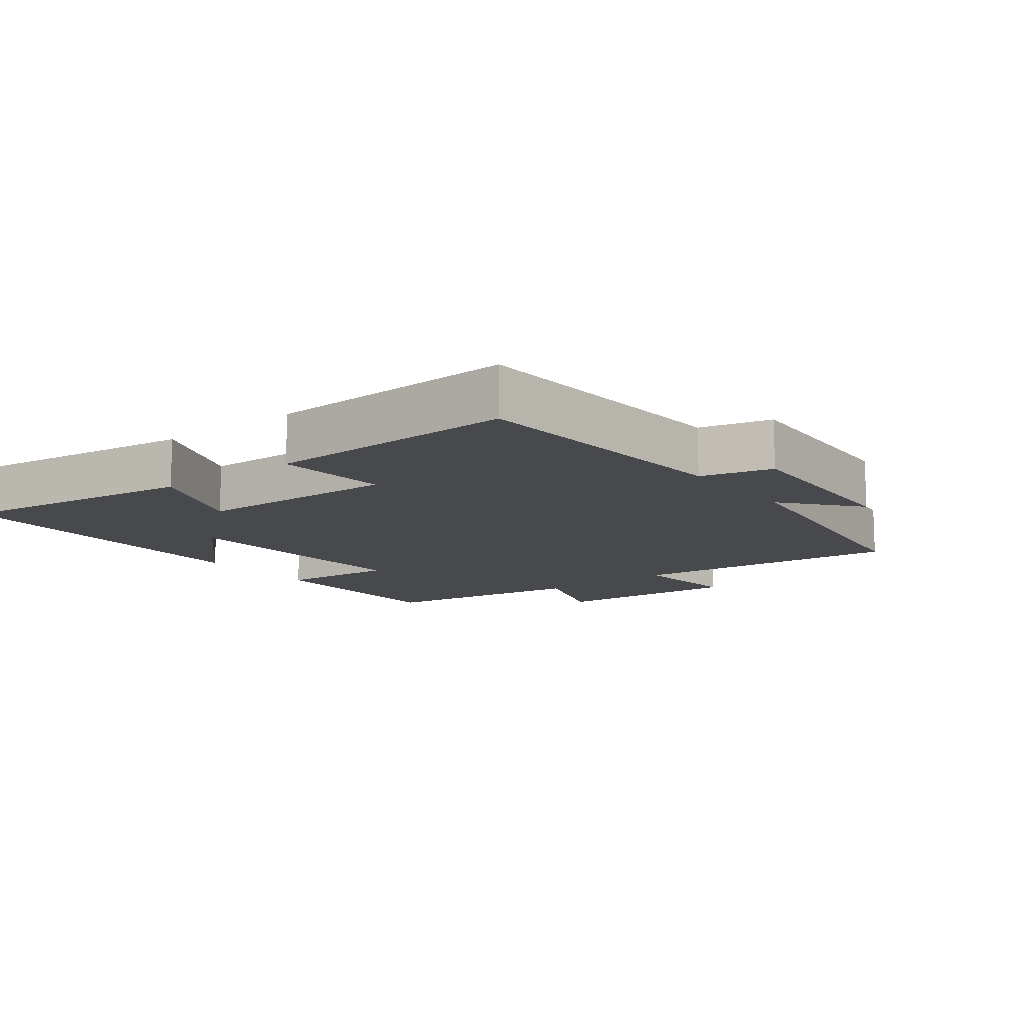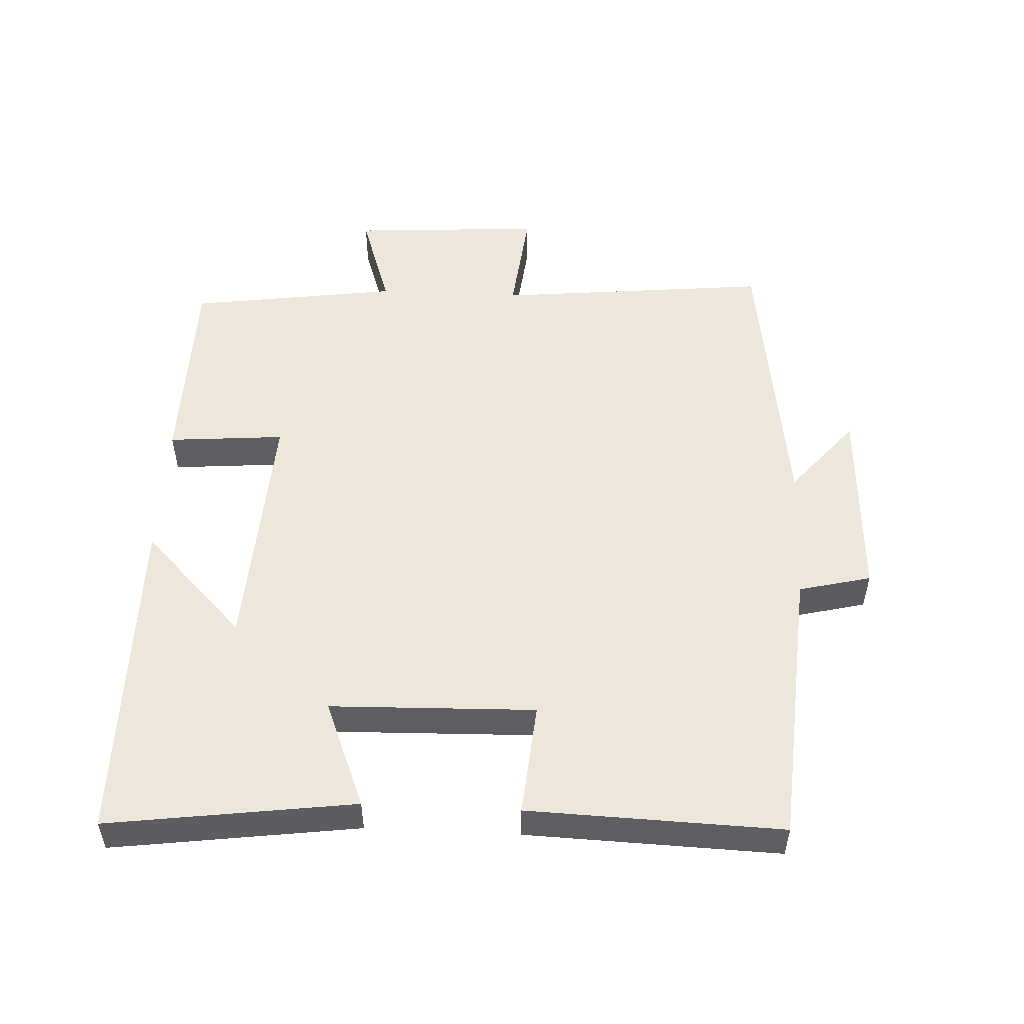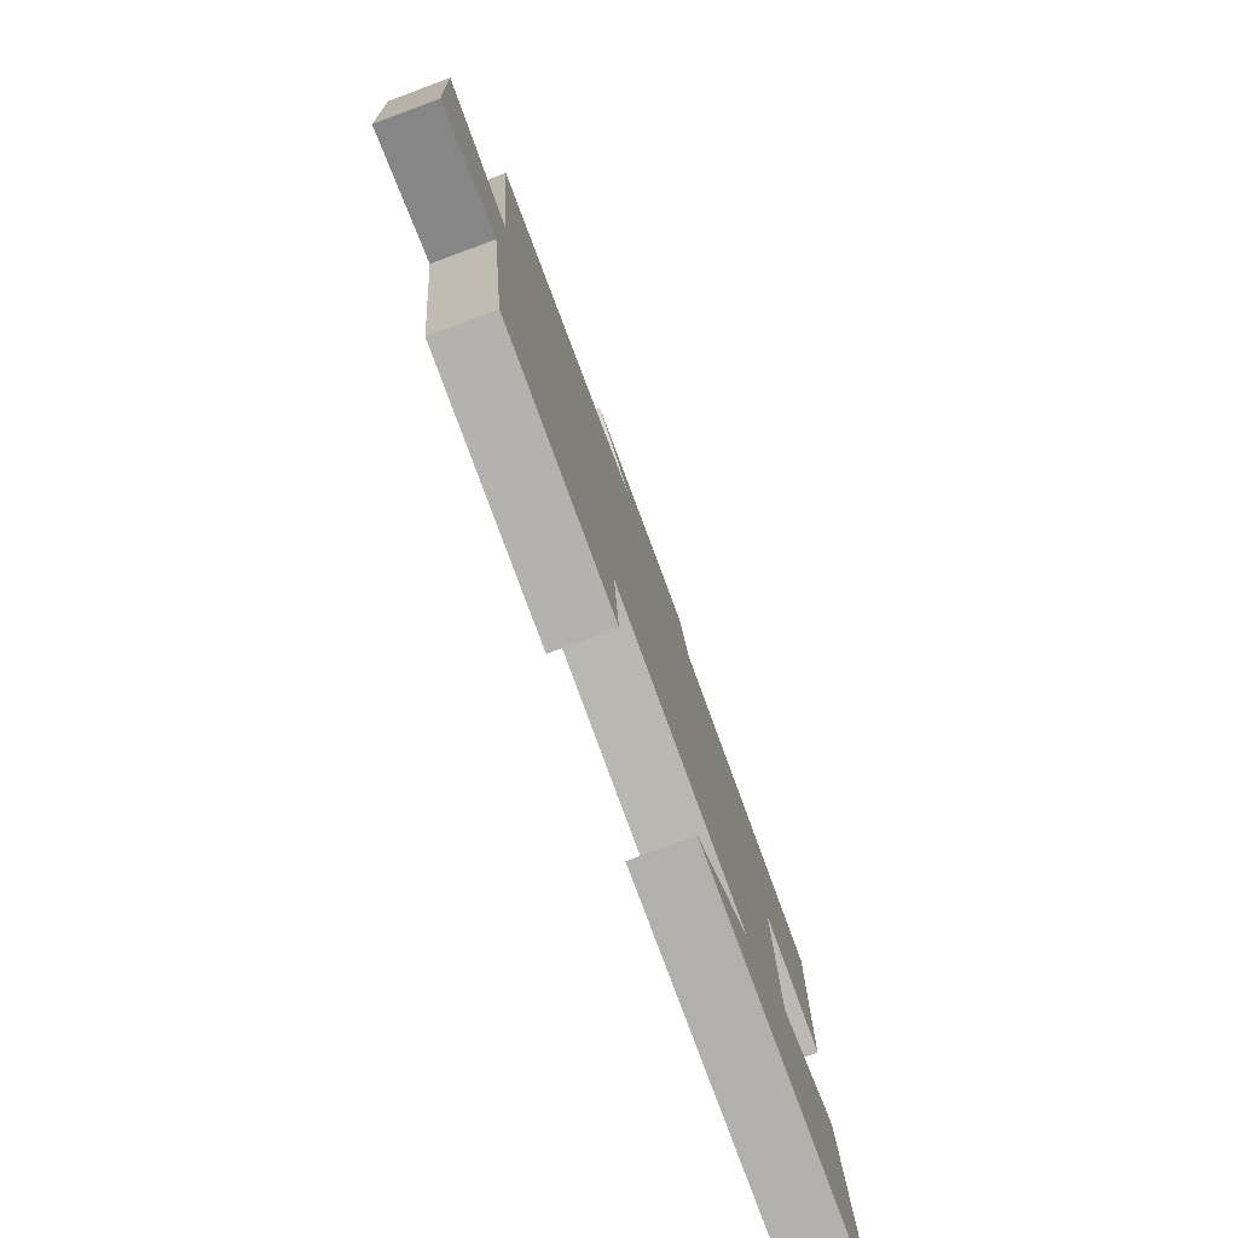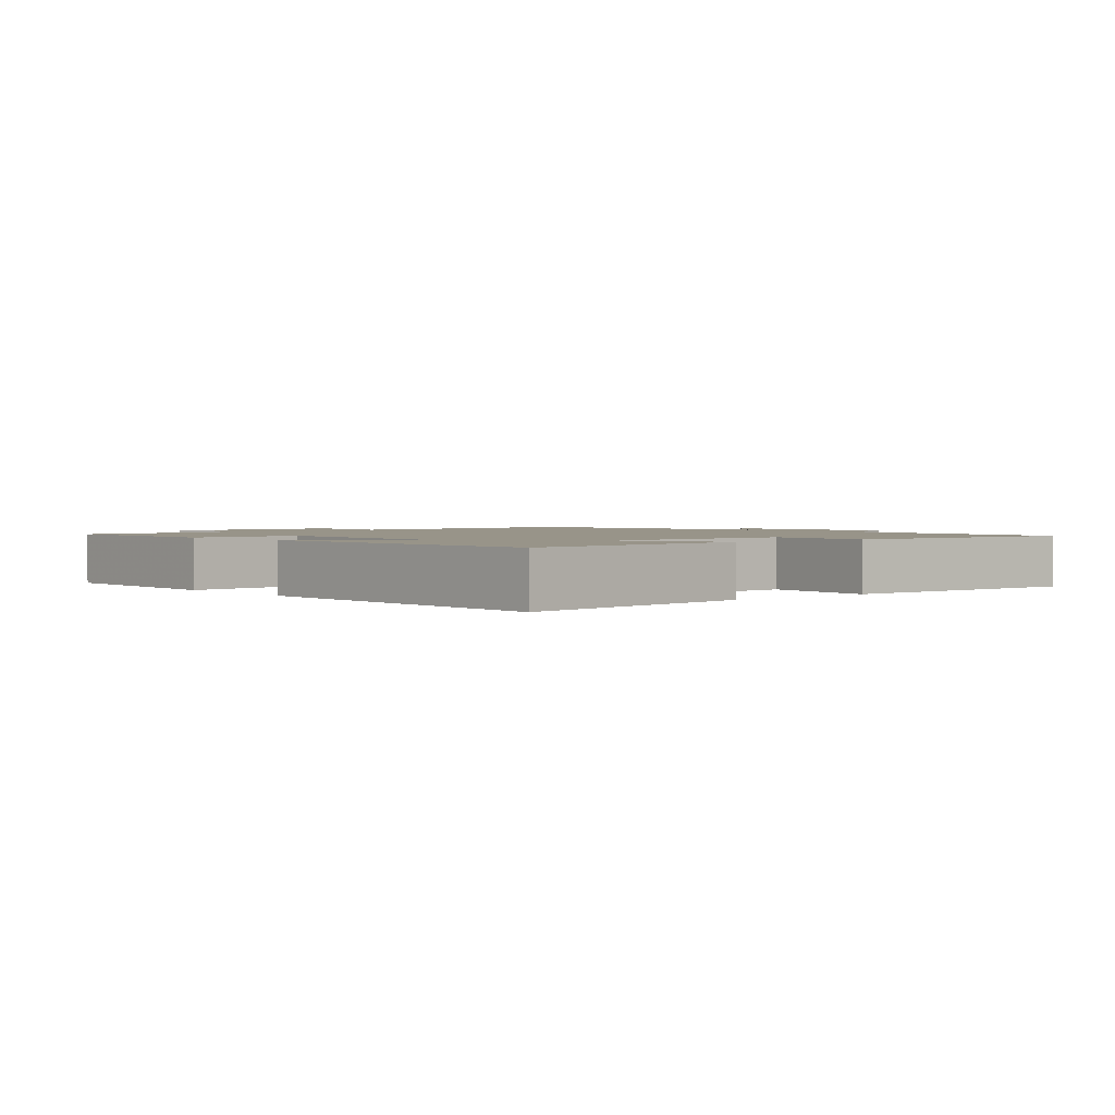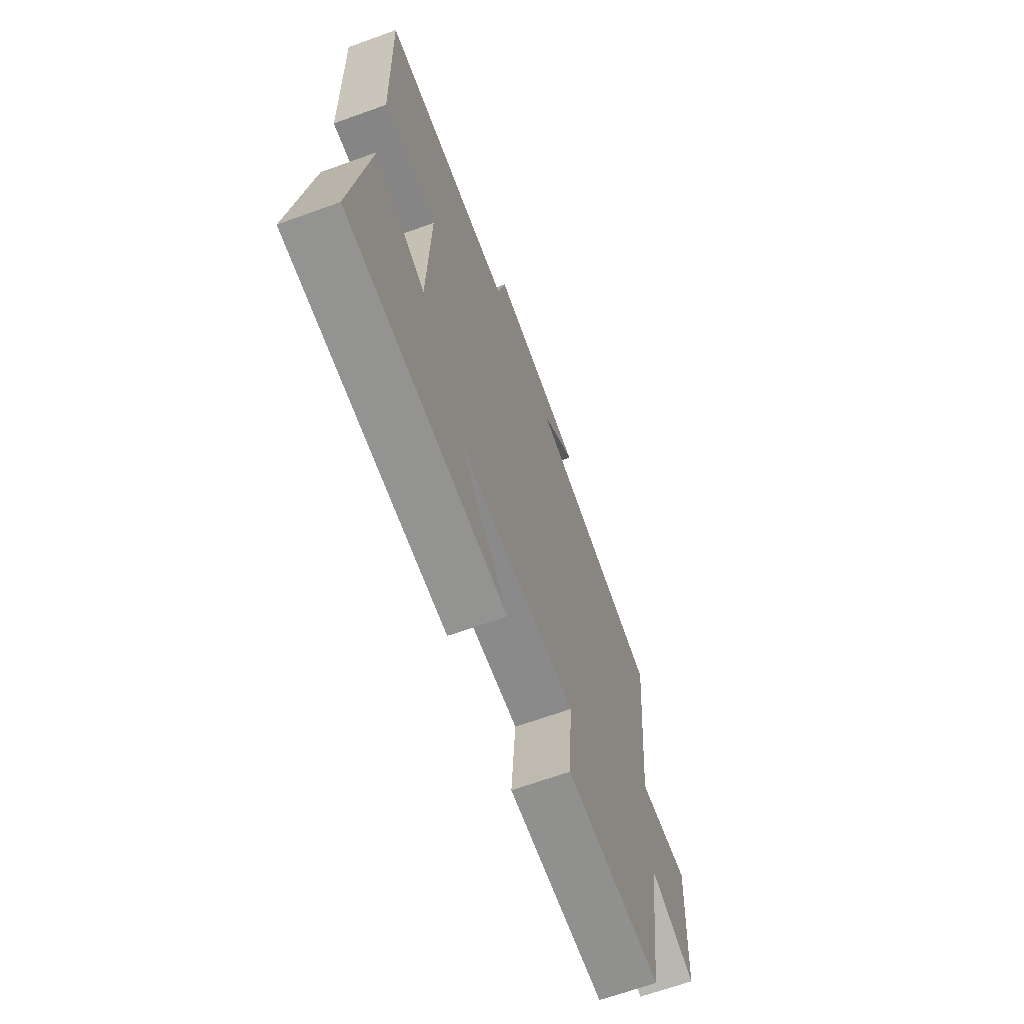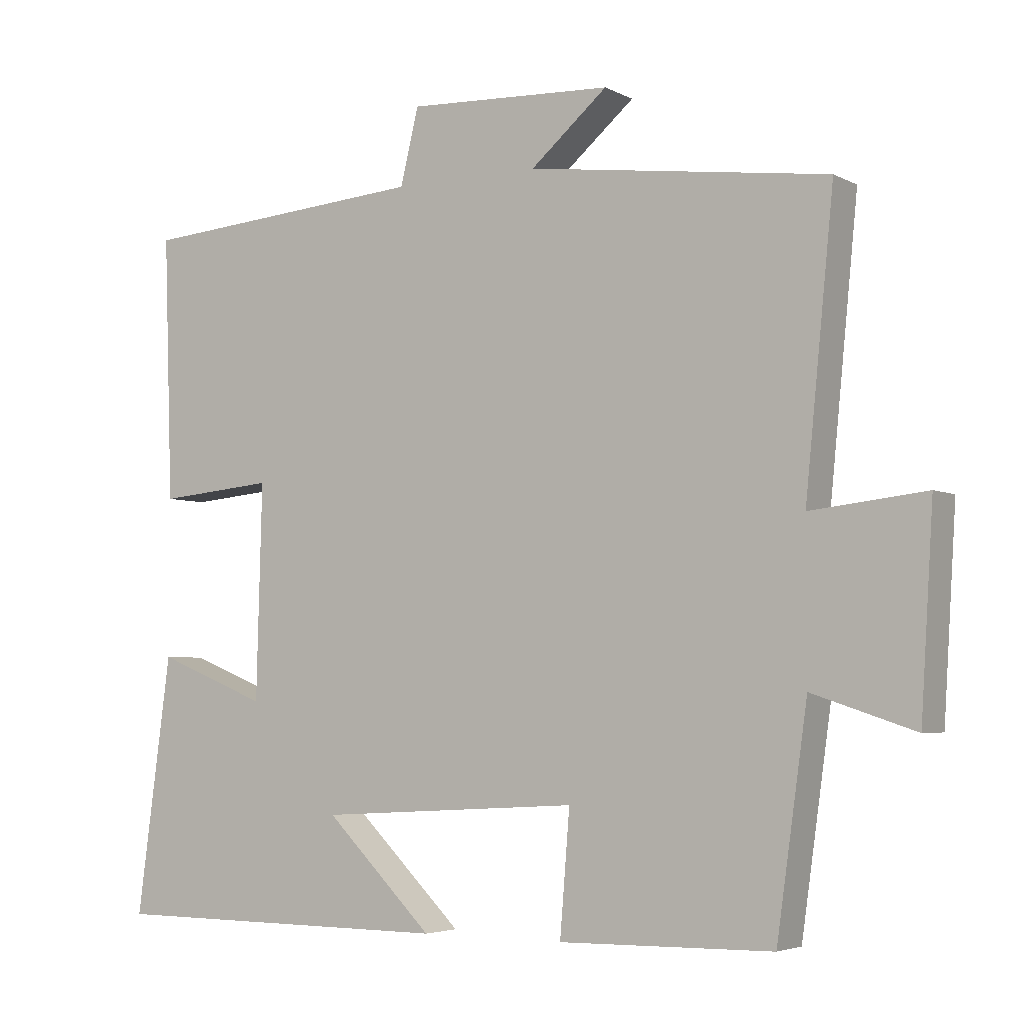
<metadata>
{"format":"obj","ext":"obj","renderer":"f3d","projection":"perspective","resolution":1024,"background":"white","views":[{"elev":-12.3,"azim":-52.6,"up":"+Y"},{"elev":52.1,"azim":-87.3,"up":"+Y"},{"elev":-78.9,"azim":110.3,"up":"+Z"},{"elev":1.7,"azim":-130.1,"up":"+Y"},{"elev":-66.5,"azim":-70.1,"up":"+Z"},{"elev":-4.4,"azim":32.4,"up":"+Z"}]}
</metadata>
<code>
v -0.513 0.07 0.469
v -0.098 0.07 0.5
v -0.072 0.07 0.607
v 0.222 0.07 0.593
v 0.112 0.07 0.5
v 0.541 0.07 0.442
v 0.5 0.07 0.034
v 0.664 0.07 0.052
v 0.646 0.07 -0.232
v 0.5 0.07 -0.184
v 0.456 0.07 -0.495
v 0.152 0.07 -0.5
v 0.166 0.07 -0.327
v -0.208 0.07 -0.349
v -0.054 0.07 -0.5
v -0.549 0.07 -0.498
v -0.5 0.07 -0.133
v -0.341 0.07 -0.196
v -0.333 0.07 0.108
v -0.5 0.07 0.093
v -0.513 0 0.469
v -0.098 0 0.5
v -0.072 0 0.607
v 0.222 0 0.593
v 0.112 0 0.5
v 0.541 0 0.442
v 0.5 0 0.034
v 0.664 0 0.052
v 0.646 0 -0.232
v 0.5 0 -0.184
v 0.456 0 -0.495
v 0.152 0 -0.5
v 0.166 0 -0.327
v -0.208 0 -0.349
v -0.054 0 -0.5
v -0.549 0 -0.498
v -0.5 0 -0.133
v -0.341 0 -0.196
v -0.333 0 0.108
v -0.5 0 0.093
f 19 20 1 2
f 18 19 2
f 16 17 18
f 14 15 16
f 14 16 18
f 13 14 18 2
f 10 11 12 13
f 7 8 9 10
f 7 10 13 2
f 5 6 7 2
f 2 3 4 5
f 22 21 40 39
f 22 39 38
f 38 37 36
f 36 35 34
f 38 36 34
f 22 38 34 33
f 33 32 31 30
f 30 29 28 27
f 22 33 30 27
f 22 27 26 25
f 25 24 23 22
f 1 21 22 2
f 2 22 23 3
f 3 23 24 4
f 4 24 25 5
f 5 25 26 6
f 6 26 27 7
f 7 27 28 8
f 8 28 29 9
f 9 29 30 10
f 10 30 31 11
f 11 31 32 12
f 12 32 33 13
f 13 33 34 14
f 14 34 35 15
f 15 35 36 16
f 16 36 37 17
f 17 37 38 18
f 18 38 39 19
f 19 39 40 20
f 20 40 21 1

</code>
